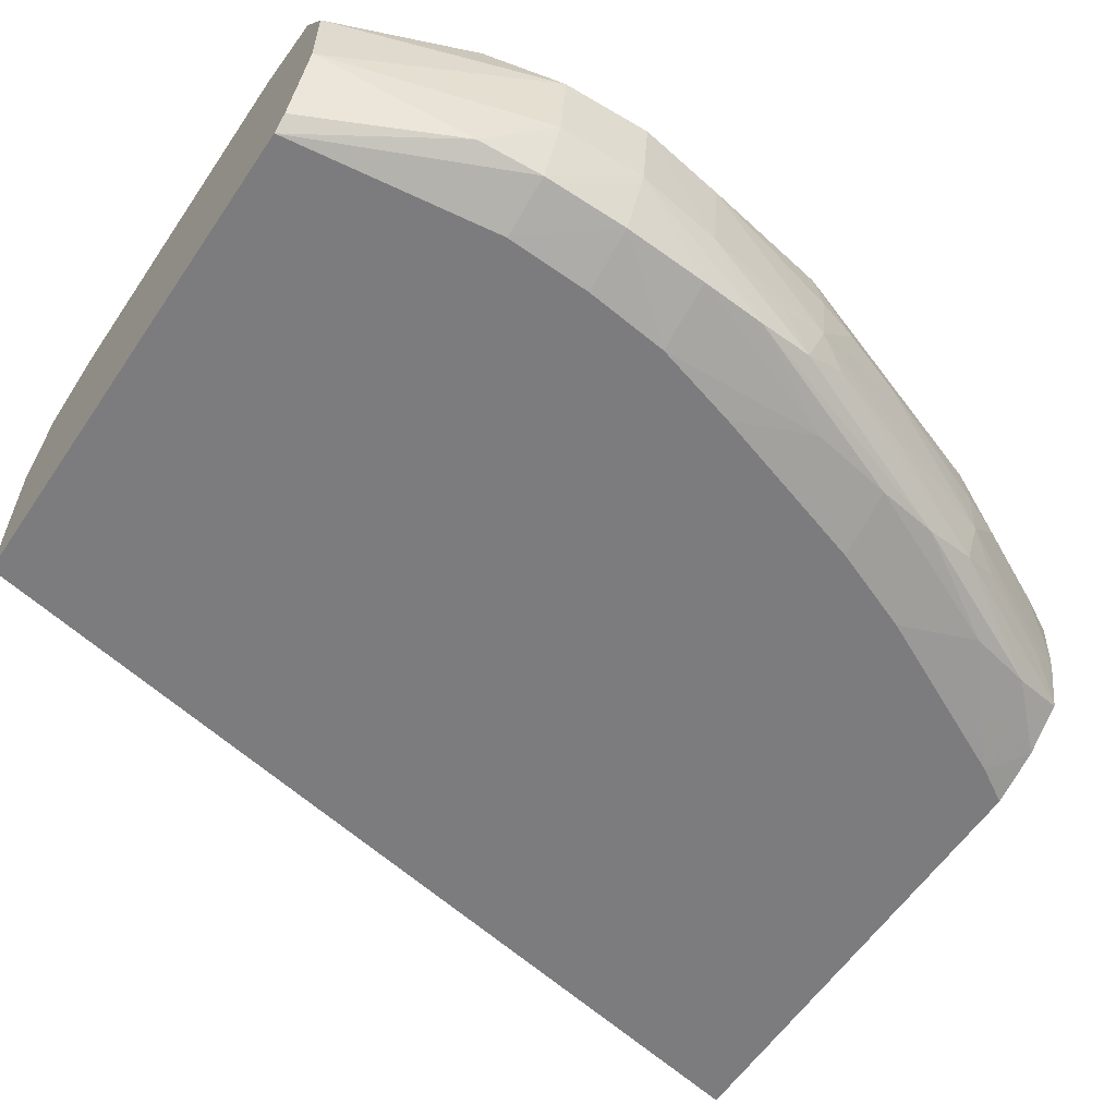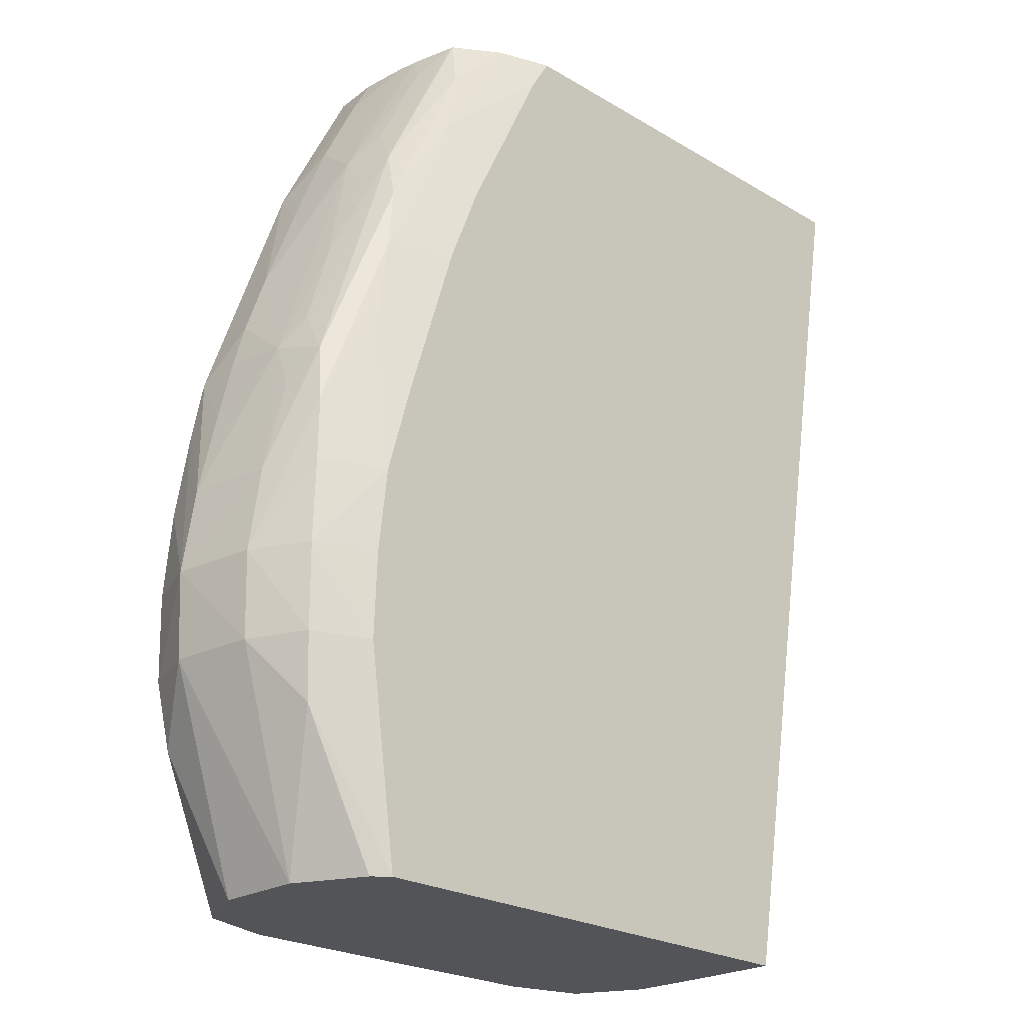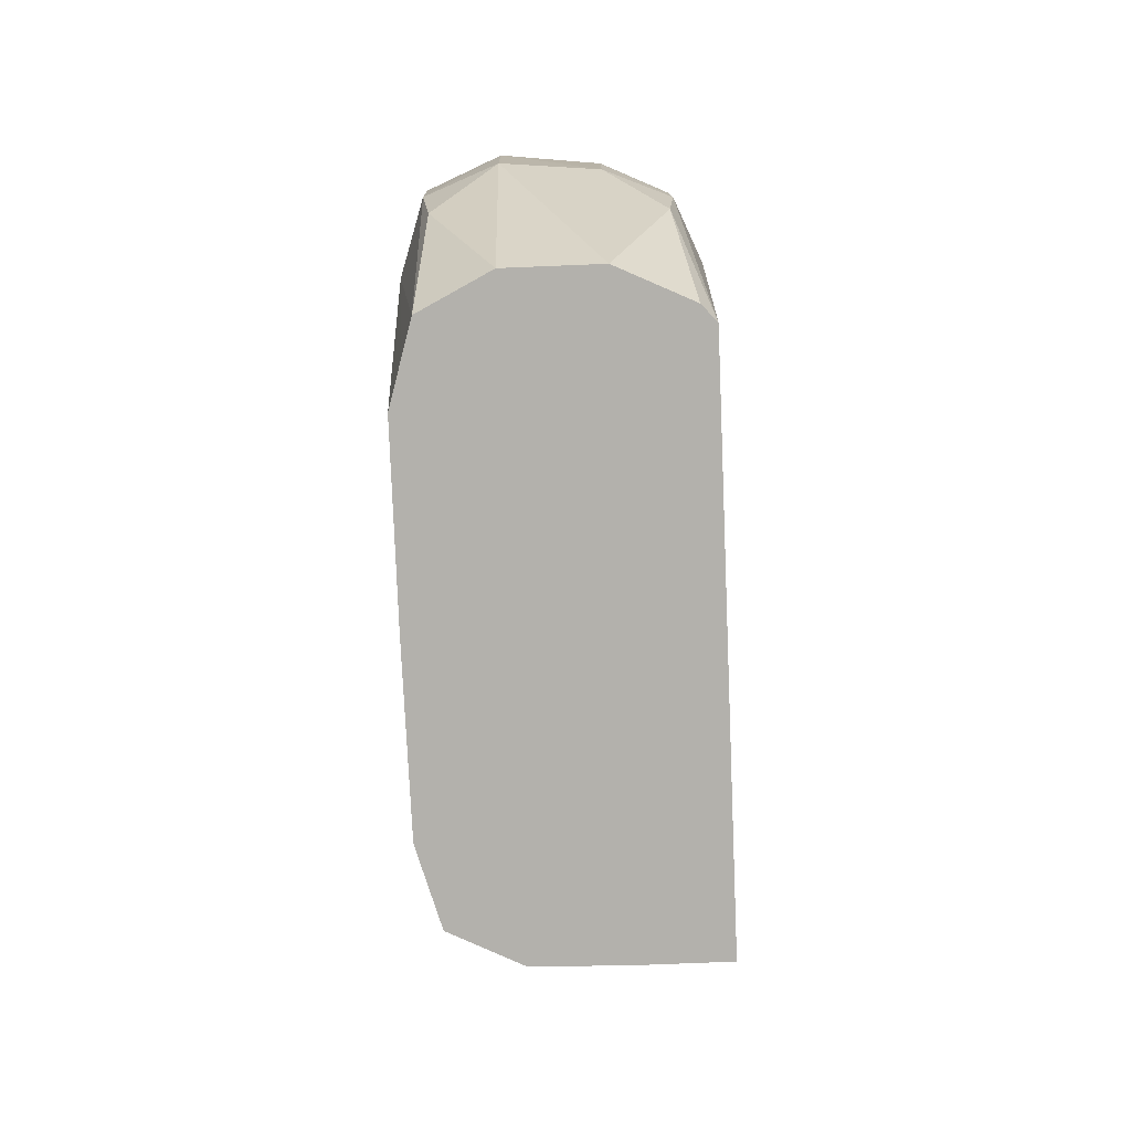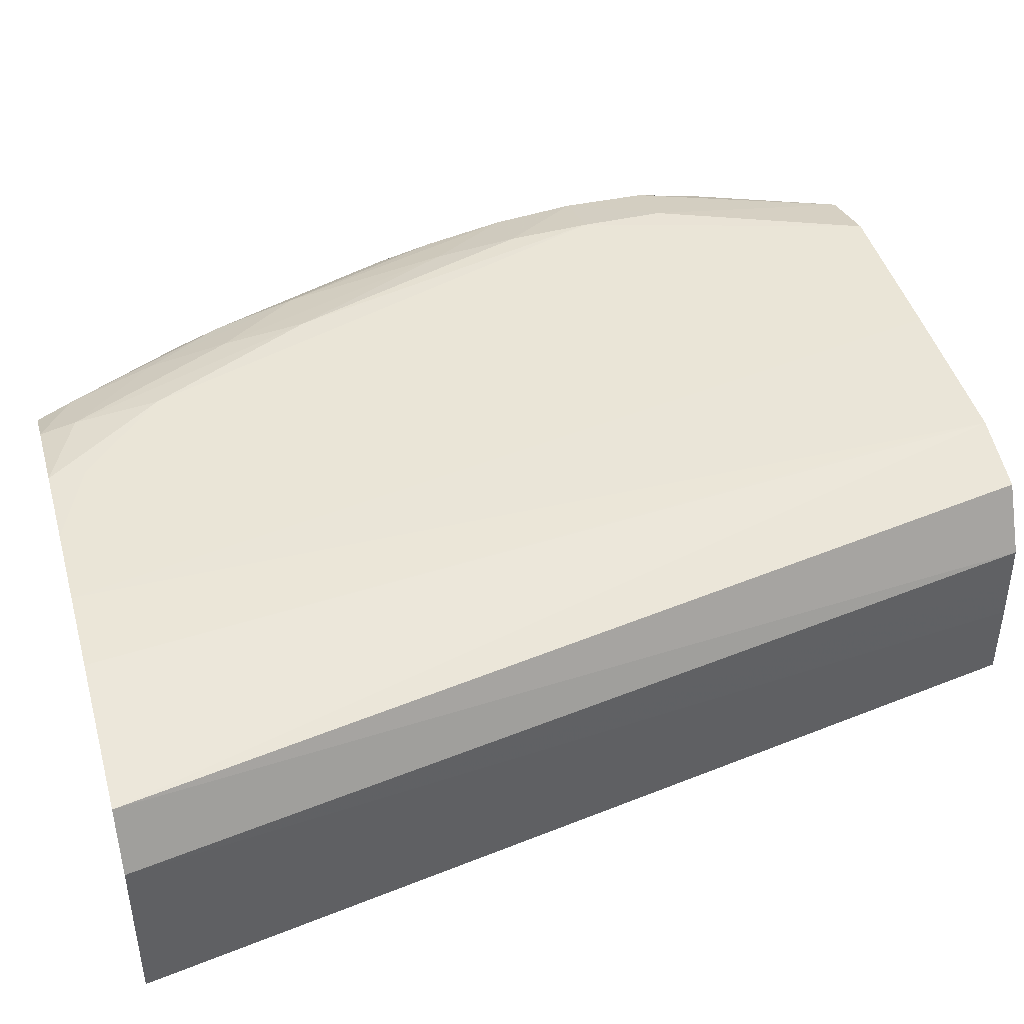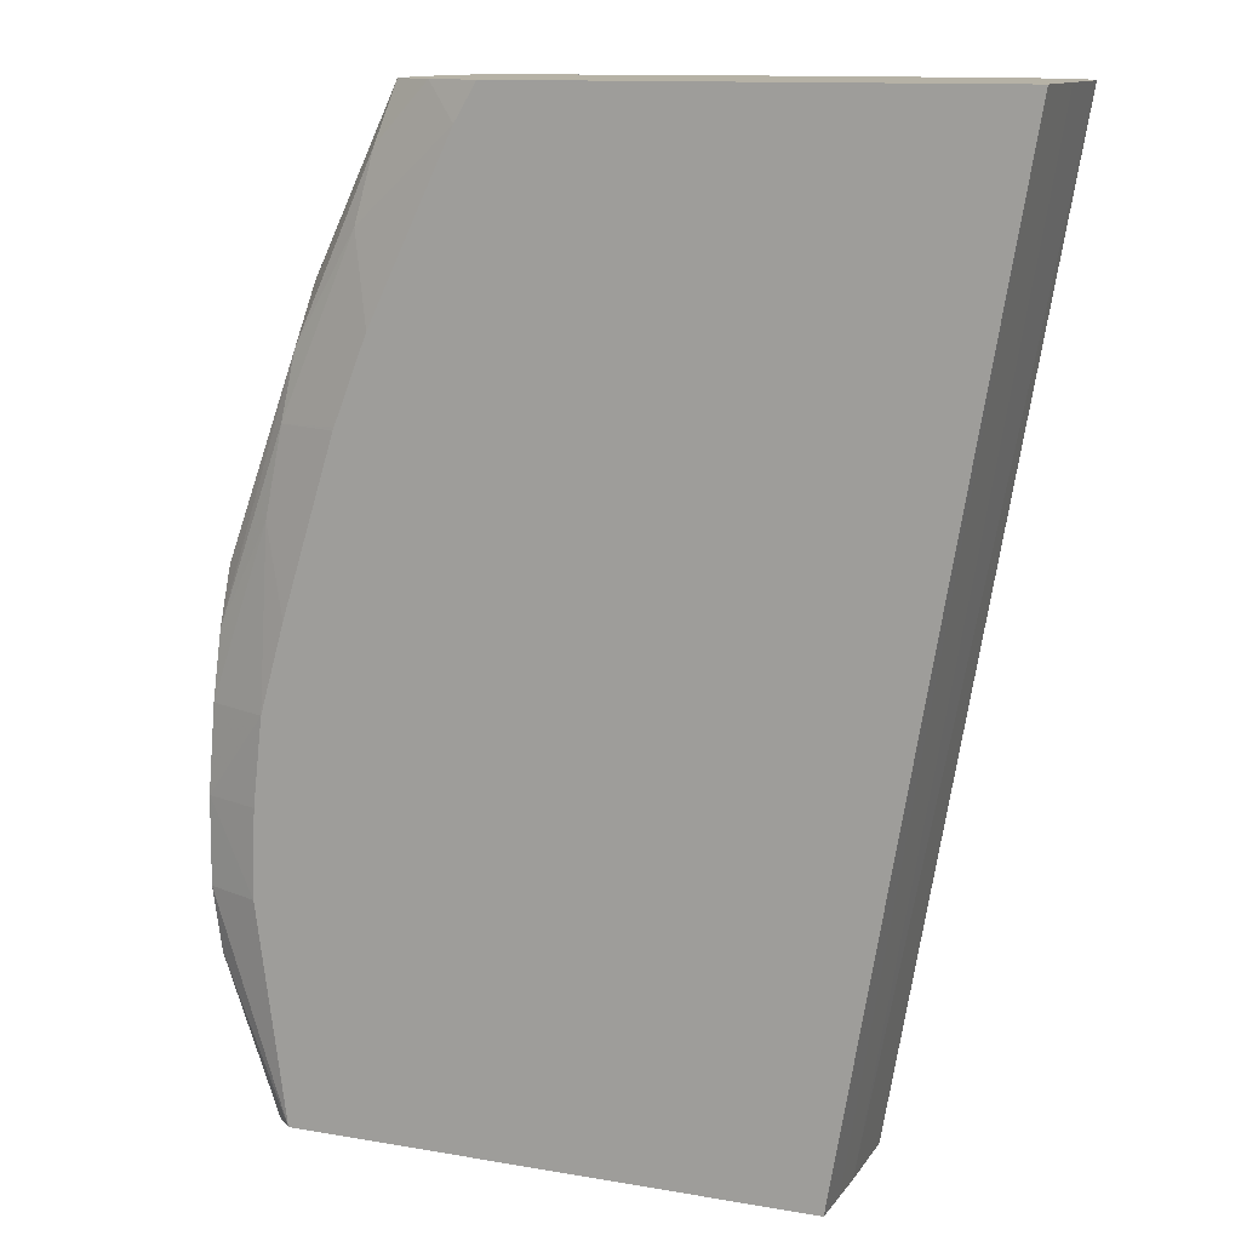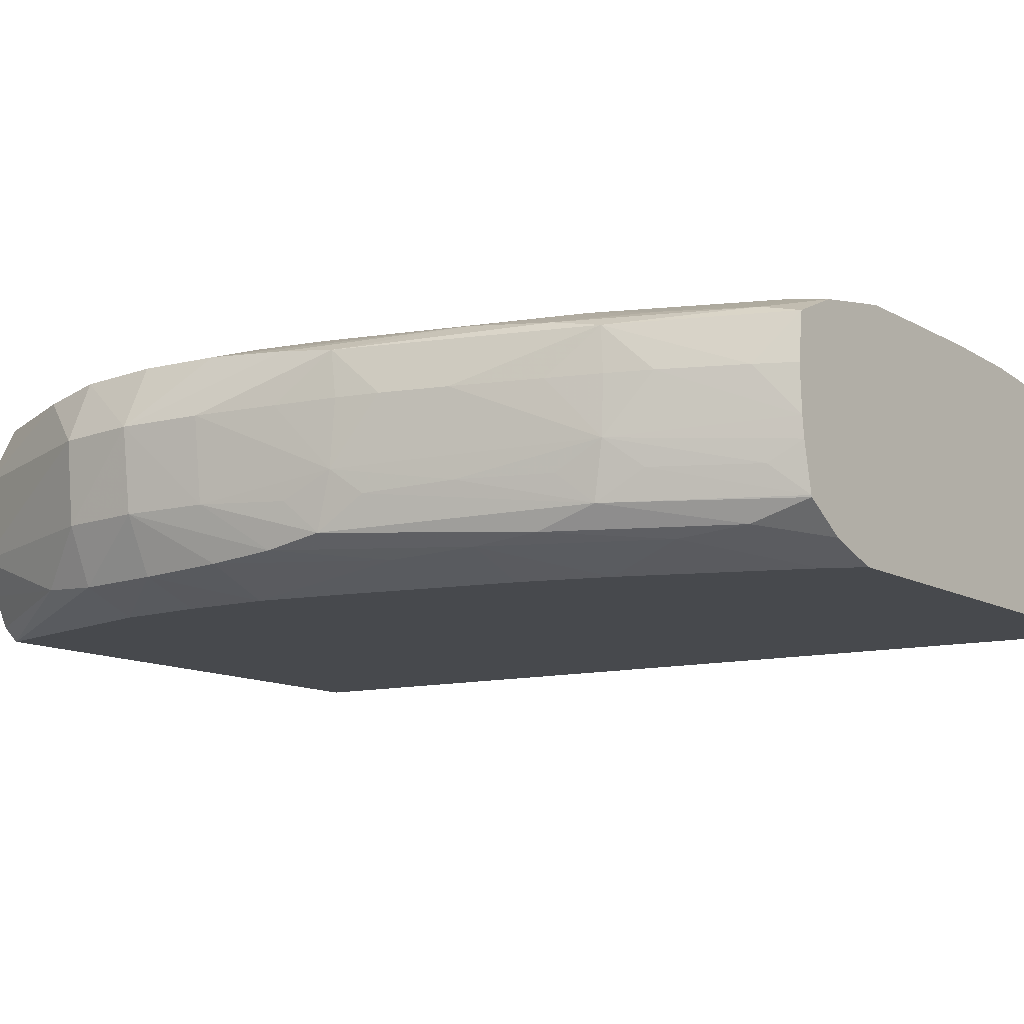
<metadata>
{"format":"obj","ext":"obj","renderer":"f3d","projection":"perspective","resolution":1024,"background":"white","views":[{"elev":-58.9,"azim":56.1,"up":"+Z"},{"elev":-23.4,"azim":135.0,"up":"+Y"},{"elev":-79.0,"azim":92.3,"up":"+Y"},{"elev":44.0,"azim":-105.5,"up":"+Z"},{"elev":12.2,"azim":-157.8,"up":"+Y"},{"elev":-12.4,"azim":128.3,"up":"+Z"}]}
</metadata>
<code>
v 0.01684 0.01377 -0.003048
v 0.01684 0.01377 -0.00185
v 0.02376 0.01377 -0.003048
v 0.0192 3.852e-05 -0.003048
v 0.0192 3.852e-05 -0.002412
v 0.01685 0.01377 -0.0005903
v 0.0192 3.852e-05 -0.00185
v 0.02453 0.01377 -0.002777
v 0.02407 0.01325 -0.003048
v 0.02669 3.852e-05 -0.003048
v 0.01725 0.01377 0.0002949
v 0.01922 3.852e-05 -0.001181
v 0.01924 3.852e-05 -0.0005903
v 0.02516 0.01377 -0.002347
v 0.02536 0.01295 -0.002626
v 0.02467 0.01332 -0.002816
v 0.0256 0.01197 -0.002735
v 0.0253 0.01071 -0.003048
v 0.02786 0.002203 -0.002632
v 0.02691 3.852e-05 -0.002853
v 0.02713 0.003151 -0.003048
v 0.02795 0.003151 -0.002711
v 0.01822 0.01377 0.0005037
v 0.01972 3.852e-05 0.0003663
v 0.02029 3.852e-05 0.000526
v 0.02079 3.852e-05 0.0006659
v 0.02517 0.01377 -0.002321
v 0.0264 0.01123 -0.002291
v 0.02656 0.01039 -0.002595
v 0.02672 0.009449 -0.002698
v 0.02578 0.009495 -0.003048
v 0.0274 3.852e-05 -0.00185
v 0.02714 3.852e-05 -0.002382
v 0.02832 0.003151 -0.00185
v 0.02708 0.004411 -0.003048
v 0.02709 0.004411 -0.003044
v 0.02795 0.004411 -0.002701
v 0.02835 0.004411 -0.00185
v 0.01953 0.01377 0.0006399
v 0.02331 3.852e-05 0.000693
v 0.02079 0.0006301 0.000667
v 0.02531 0.01377 -0.001601
v 0.02549 0.01332 -0.001892
v 0.02619 0.01189 -0.001863
v 0.02649 0.01142 -0.001451
v 0.02666 0.01077 -0.001863
v 0.02714 0.009449 -0.00185
v 0.02757 0.008189 -0.001937
v 0.0277 0.007494 -0.002415
v 0.02778 0.006655 -0.002569
v 0.02695 0.008189 -0.002762
v 0.0258 0.009449 -0.003048
v 0.0274 3.852e-05 -0.0005903
v 0.02845 0.003151 -0.0005903
v 0.0285 0.004411 -0.0005903
v 0.02708 0.004424 -0.003048
v 0.02694 0.005671 -0.003048
v 0.02787 0.005671 -0.002651
v 0.02817 0.005671 -0.00185
v 0.02008 0.01377 0.00066
v 0.02583 3.852e-05 0.000693
v 0.02205 0.01197 0.000693
v 0.02079 0.01377 0.0006864
v 0.02534 0.01377 -0.001293
v 0.02624 0.01209 -0.0005903
v 0.02651 0.01146 -0.0005903
v 0.0268 0.01071 -0.0005903
v 0.02728 0.009449 -0.0005903
v 0.02777 0.007768 -0.001575
v 0.02788 0.007015 -0.001937
v 0.02657 0.006952 -0.003048
v 0.02792 0.002156 0.0002422
v 0.02691 3.852e-05 0.0003663
v 0.02807 0.003151 0.000355
v 0.0281 0.004411 0.0003663
v 0.02831 0.005671 -0.0005903
v 0.02787 0.006929 0.0002242
v 0.02801 0.005671 0.0003319
v 0.02641 3.852e-05 0.0005198
v 0.02709 0.003151 0.0006813
v 0.02709 0.004411 0.000693
v 0.02205 0.01377 0.000693
v 0.02537 0.01377 -0.0005903
v 0.02567 0.01323 -0.0005903
v 0.02649 0.01142 8.504e-05
v 0.02777 0.007767 0.0001136
v 0.02762 0.008501 -0.0005903
v 0.0278 0.007872 -0.0005903
v 0.02802 0.006929 -0.0005903
v 0.02709 0.005671 0.0006586
v 0.02686 0.009449 0.0003517
v 0.02709 0.006929 0.0005505
v 0.02583 0.009449 0.000678
v 0.02457 0.01197 0.000693
v 0.02331 0.01323 0.000693
v 0.02331 0.01377 0.0006879
v 0.02529 0.01377 0.000129
v 0.02543 0.01323 0.0002444
v 0.02663 0.01071 0.000222
v 0.02586 0.01189 0.0003282
v 0.02583 0.01071 0.0005487
v 0.02457 0.01323 0.000571
v 0.02457 0.01377 0.0004571
f 1 2 6
f 1 6 11
f 1 11 23
f 1 23 39
f 1 39 60
f 1 60 63
f 1 63 82
f 1 82 96
f 1 96 103
f 1 103 97
f 1 97 83
f 1 83 64
f 1 64 42
f 1 42 27
f 1 27 14
f 1 14 8
f 1 8 3
f 1 3 9
f 1 9 18
f 1 18 31
f 1 31 52
f 1 52 71
f 1 71 57
f 1 57 56
f 1 56 35
f 1 35 21
f 1 21 10
f 1 10 4
f 1 4 5
f 1 5 2
f 2 5 7
f 2 7 6
f 3 8 9
f 4 10 20
f 4 20 33
f 4 33 32
f 4 32 53
f 4 53 73
f 4 73 79
f 4 79 61
f 4 61 40
f 4 40 26
f 4 26 25
f 4 25 24
f 4 24 13
f 4 13 12
f 4 12 7
f 4 7 5
f 6 7 12
f 6 12 13
f 6 13 11
f 8 14 15
f 8 15 16
f 8 16 9
f 9 16 17
f 9 17 18
f 10 19 20
f 10 21 22
f 10 22 19
f 11 13 24
f 11 24 25
f 11 25 26
f 11 26 23
f 14 27 28
f 14 28 15
f 15 17 16
f 15 28 29
f 15 29 17
f 17 29 30
f 17 30 18
f 18 30 31
f 19 32 33
f 19 33 20
f 19 22 34
f 19 34 32
f 21 35 36
f 21 36 37
f 21 37 22
f 22 37 38
f 22 38 34
f 23 26 39
f 26 40 41
f 26 41 39
f 27 42 43
f 27 43 44
f 27 44 28
f 28 44 45
f 28 45 46
f 28 46 47
f 28 47 48
f 28 48 49
f 28 49 29
f 29 49 50
f 29 50 30
f 30 51 52
f 30 52 31
f 30 50 51
f 32 34 54
f 32 54 53
f 34 38 55
f 34 55 54
f 35 56 36
f 36 56 37
f 37 56 57
f 37 57 58
f 37 58 38
f 38 58 50
f 38 50 59
f 38 59 55
f 39 41 60
f 40 61 81
f 40 81 94
f 40 94 95
f 40 95 82
f 40 82 62
f 40 62 63
f 40 63 41
f 41 63 60
f 42 64 45
f 42 45 43
f 43 45 44
f 45 64 65
f 45 65 66
f 45 66 67
f 45 67 68
f 45 68 69
f 45 69 47
f 45 47 46
f 47 69 48
f 48 69 49
f 49 69 70
f 49 70 59
f 49 59 50
f 50 58 51
f 51 58 57
f 51 57 71
f 51 71 52
f 53 72 73
f 53 54 72
f 54 55 74
f 54 74 72
f 55 75 74
f 55 59 76
f 55 76 77
f 55 77 78
f 55 78 75
f 59 70 69
f 59 69 76
f 61 79 80
f 61 80 81
f 62 82 63
f 64 83 84
f 64 84 65
f 65 84 85
f 65 85 66
f 66 85 67
f 67 85 68
f 68 85 86
f 68 86 87
f 68 87 69
f 69 88 89
f 69 89 76
f 69 87 88
f 72 74 73
f 73 74 80
f 73 80 79
f 74 75 80
f 75 81 80
f 75 78 90
f 75 90 81
f 76 89 86
f 76 86 77
f 77 86 91
f 77 91 78
f 78 91 92
f 78 92 90
f 81 90 93
f 81 93 94
f 82 95 96
f 83 97 84
f 84 97 85
f 85 97 98
f 85 98 99
f 85 99 86
f 86 89 88
f 86 88 87
f 86 99 91
f 90 92 93
f 91 99 100
f 91 100 101
f 91 101 92
f 92 101 93
f 93 101 102
f 93 102 94
f 94 102 96
f 94 96 95
f 96 102 103
f 97 103 98
f 98 103 102
f 98 102 100
f 98 100 99
f 100 102 101

</code>
